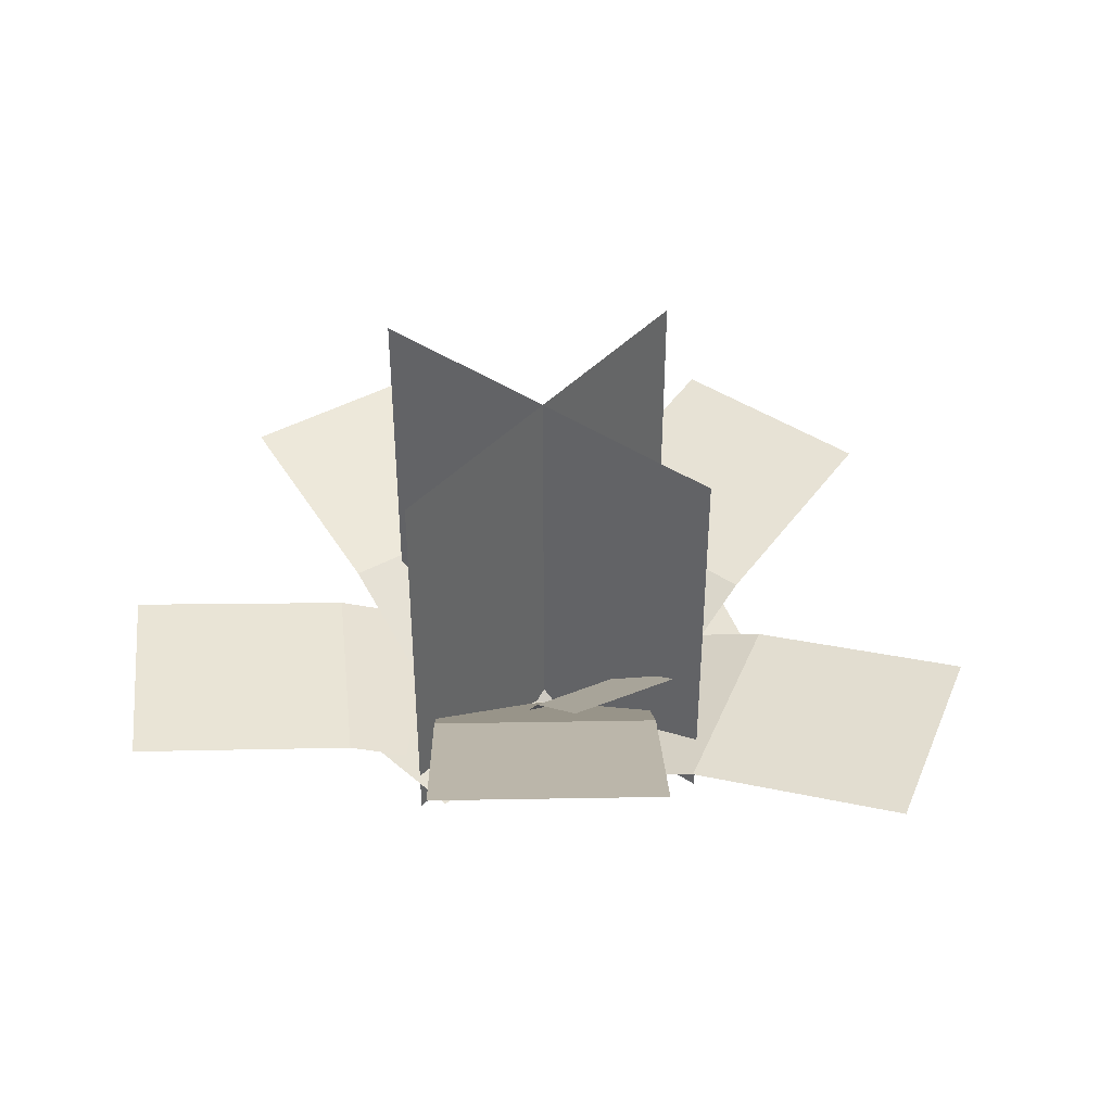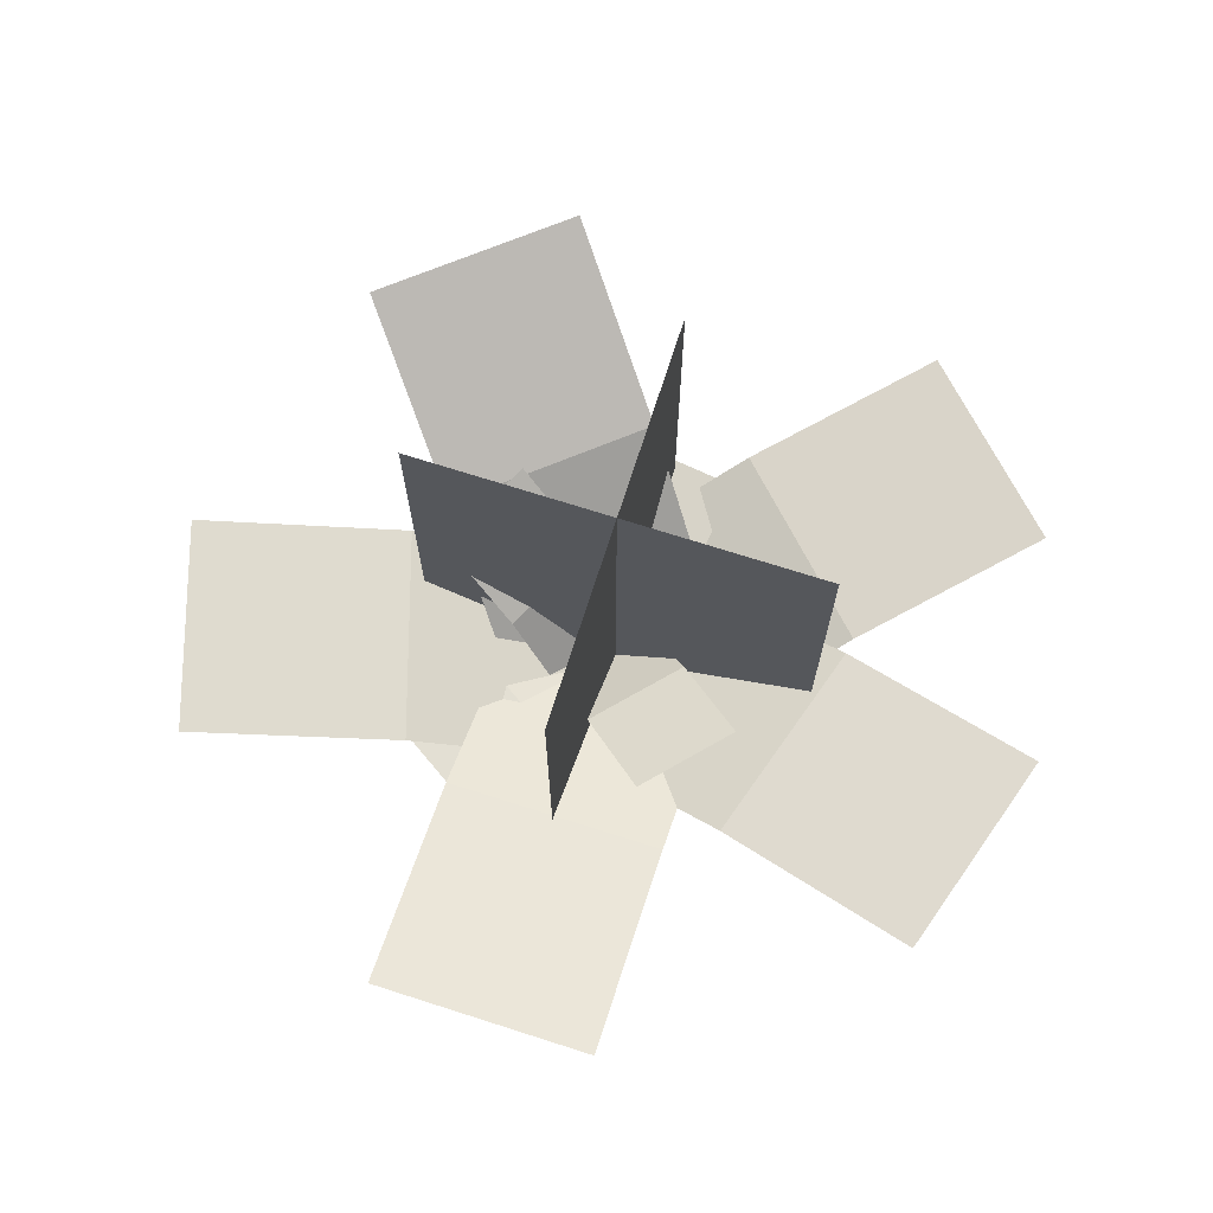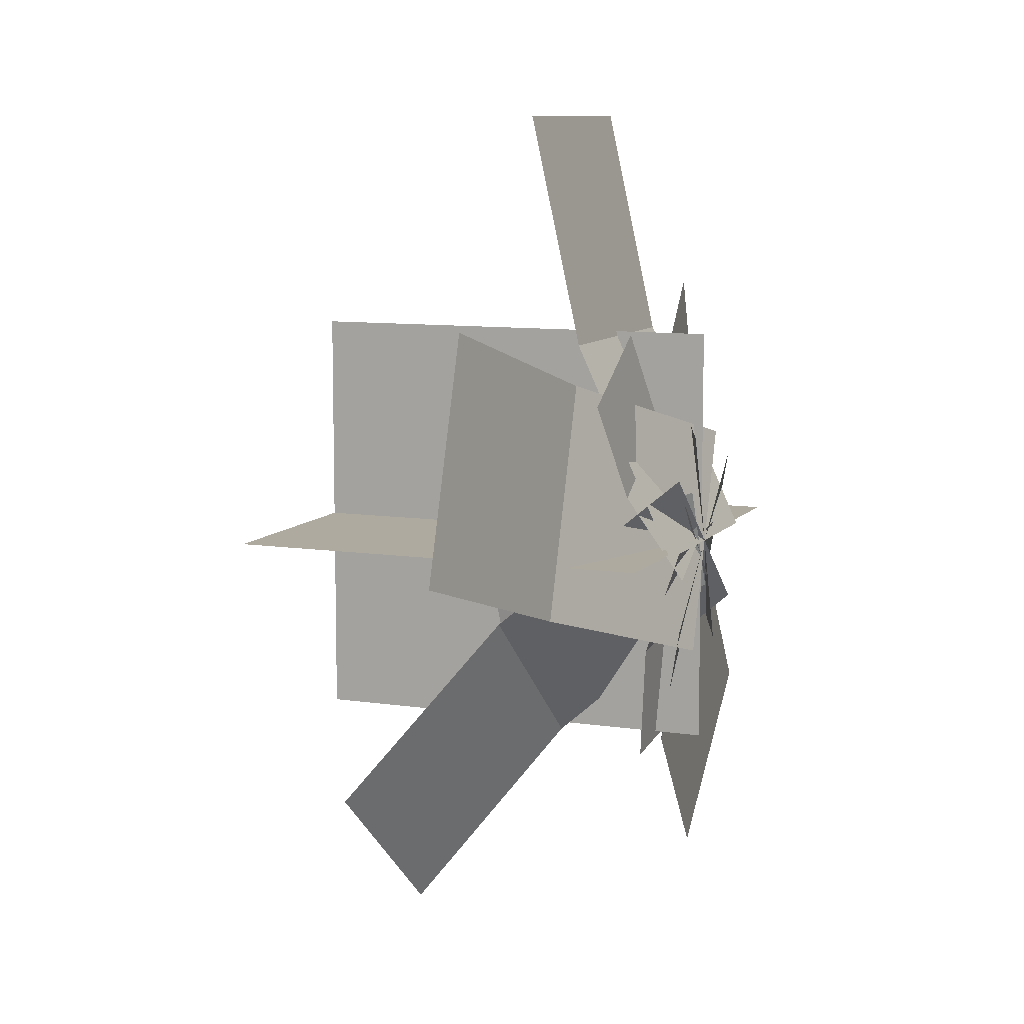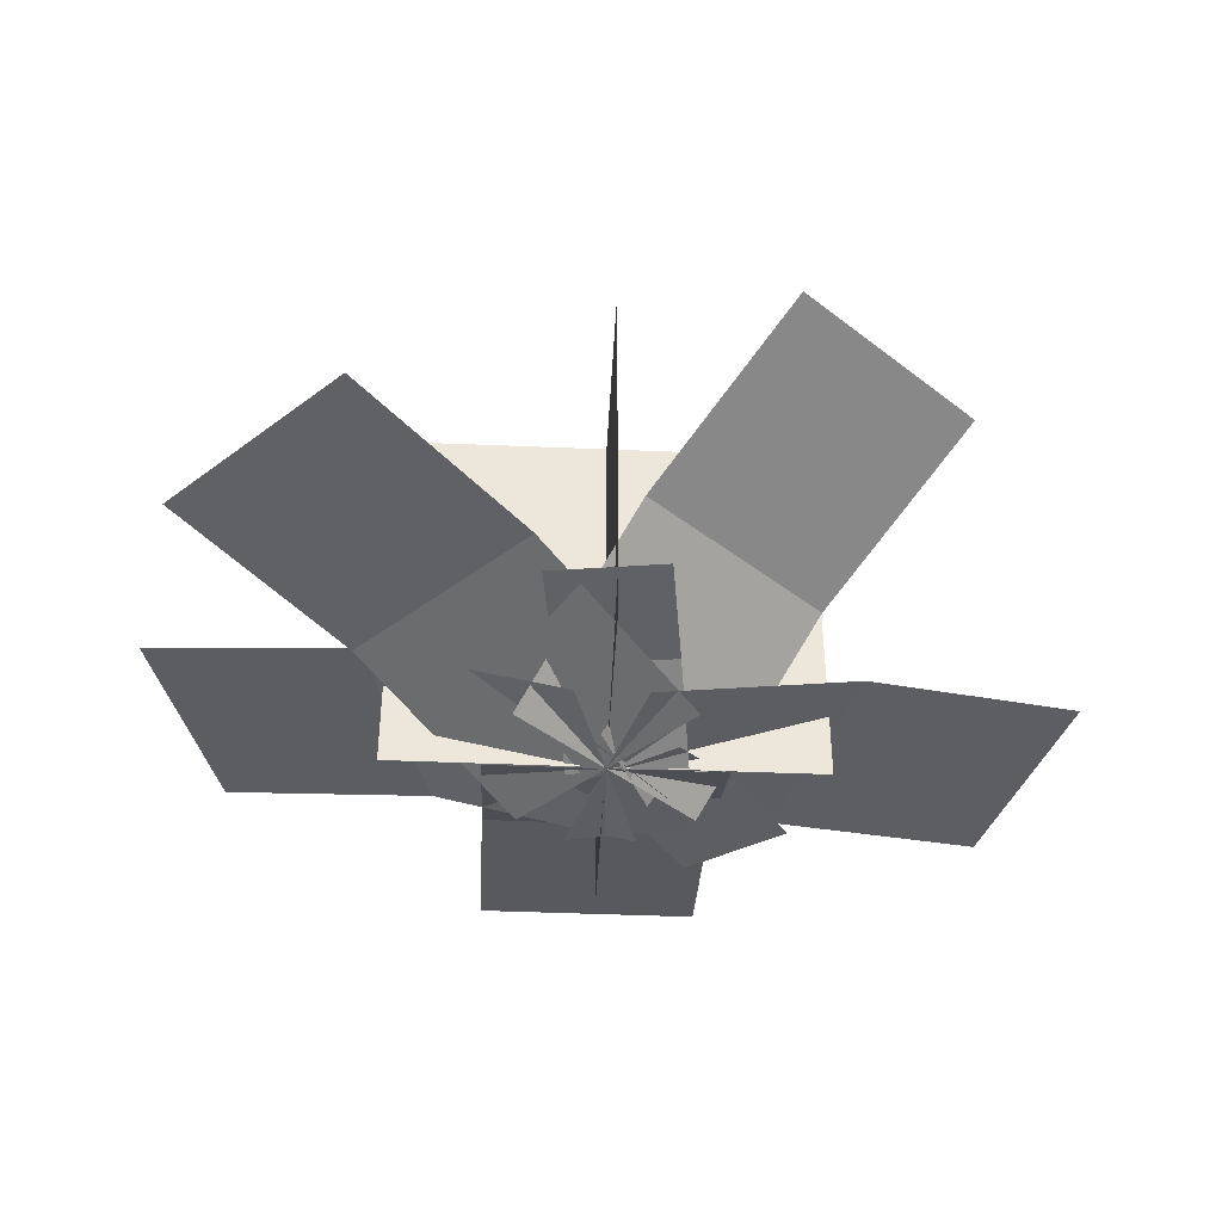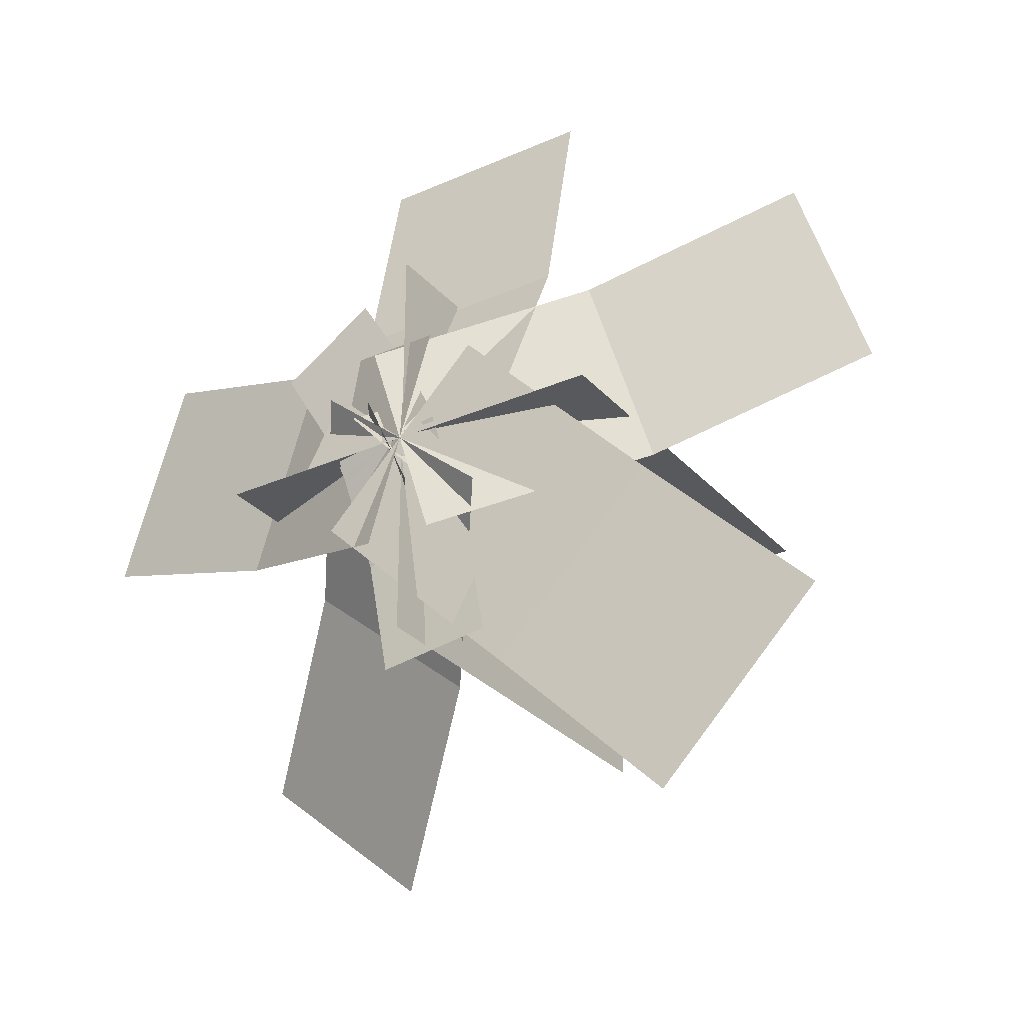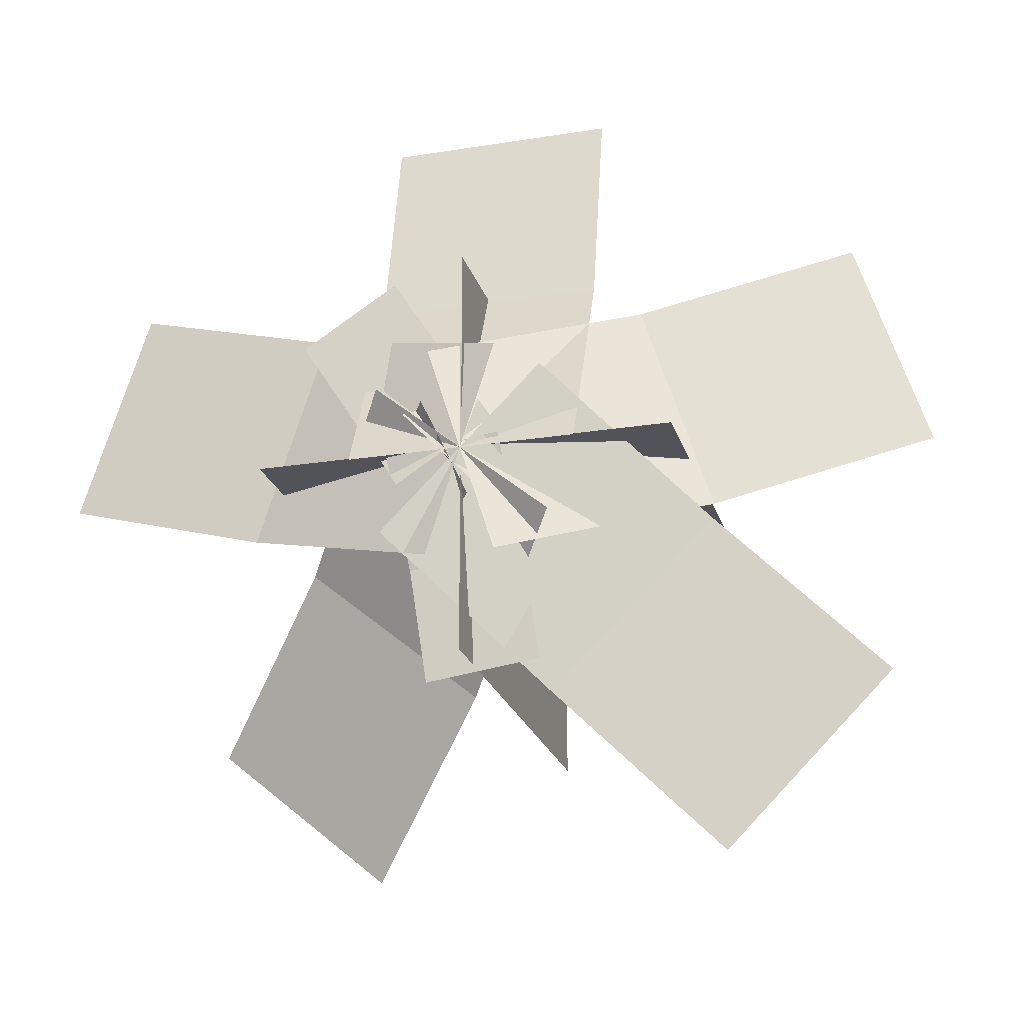
<metadata>
{"format":"obj","ext":"obj","renderer":"f3d","projection":"perspective","resolution":1024,"background":"white","views":[{"elev":41.7,"azim":-141.2,"up":"+Y"},{"elev":71.1,"azim":17.7,"up":"+Y"},{"elev":9.4,"azim":-68.1,"up":"+Z"},{"elev":-42.4,"azim":177.1,"up":"+Y"},{"elev":-29.4,"azim":33.1,"up":"+Z"},{"elev":-22.7,"azim":15.4,"up":"+Z"}]}
</metadata>
<code>
o cube
v 0.3438 0.6934 0.004103
v 0.3438 0.6934 0.004103
v 0.3438 0.005939 0.004103
v 0.3438 0.005939 0.004103
v -0.3438 0.6934 0.004103
v -0.3438 0.6934 0.004103
v -0.3438 0.005939 0.004103
v -0.3438 0.005939 0.004103
g Stem
f 4 7 5 2
f 3 4 2 1
f 8 3 1 6
f 7 8 6 5
f 6 1 2 5
f 7 4 3 8
o cube
v 0 0.6934 0.3479
v 0 0.6934 0.3479
v 0 0.005939 0.3479
v 0 0.005939 0.3479
v 0 0.6934 -0.3396
v 0 0.6934 -0.3396
v 0 0.005939 -0.3396
v 0 0.005939 -0.3396
g Stem
f 12 15 13 10
f 11 12 10 9
f 16 11 9 14
f 15 16 14 13
f 14 9 10 13
f 15 12 11 16
o cube
v -0.04377 0.06845 0.1982
v 0.0509 0.004317 0.04964
v -0.04377 0.06845 0.1982
v 0.0509 0.004317 0.04964
v -0.1072 0.004317 -0.0511
v -0.2019 0.06845 0.0975
v -0.1072 0.004317 -0.0511
v -0.2019 0.06845 0.0975
g Leaf
f 20 23 21 18
f 19 20 18 17
f 24 19 17 22
f 23 24 22 21
f 22 17 18 21
f 23 20 19 24
o cube
v -0.1441 0.08478 0.3558
v -0.04376 0.06844 0.1982
v -0.1441 0.08478 0.3558
v -0.04376 0.06844 0.1982
v -0.2019 0.06844 0.09748
v -0.3023 0.08478 0.255
v -0.2019 0.06844 0.09748
v -0.3023 0.08478 0.255
g Leaf
f 28 31 29 26
f 27 28 26 25
f 32 27 25 30
f 31 32 30 29
f 30 25 26 29
f 31 28 27 32
o cube
v 0.1875 0.1585 0.3399
v 0.1875 0 0
v 0.1875 0.1585 0.3399
v 0.1875 0 0
v -0.1875 0 0
v -0.1875 0.1585 0.3399
v -0.1875 0 0
v -0.1875 0.1585 0.3399
g Leaf
f 36 39 37 34
f 35 36 34 33
f 40 35 33 38
f 39 40 38 37
f 38 33 34 37
f 39 36 35 40
o cube
v 0.1875 0.2396 0.706
v 0.1875 0.1585 0.3399
v 0.1875 0.2396 0.706
v 0.1875 0.1585 0.3399
v -0.1875 0.1585 0.3399
v -0.1875 0.2396 0.706
v -0.1875 0.1585 0.3399
v -0.1875 0.2396 0.706
g Leaf
f 44 47 45 42
f 43 44 42 41
f 48 43 41 46
f 47 48 46 45
f 46 41 42 45
f 47 44 43 48
o cube
v 0.3805 0.1585 -0.07662
v 0.05638 0 -0.1788
v 0.3805 0.1585 -0.07662
v 0.05638 0 -0.1788
v -0.05638 0 0.1788
v 0.2678 0.1585 0.281
v -0.05638 0 0.1788
v 0.2678 0.1585 0.281
g Leaf
f 52 55 53 50
f 51 52 50 49
f 56 51 49 54
f 55 56 54 53
f 54 49 50 53
f 55 52 51 56
o cube
v 0.7297 0.2396 0.03347
v 0.3805 0.1585 -0.07663
v 0.7297 0.2396 0.03347
v 0.3805 0.1585 -0.07663
v 0.2677 0.1585 0.281
v 0.6169 0.2396 0.3911
v 0.2677 0.1585 0.281
v 0.6169 0.2396 0.3911
g Leaf
f 60 63 61 58
f 59 60 58 57
f 64 59 57 62
f 63 64 62 61
f 62 57 58 61
f 63 60 59 64
o cube
v -0.3283 0.241 -0.09954
v -0.1436 0 0.1205
v -0.3283 0.241 -0.09954
v -0.1436 0 0.1205
v 0.1436 0 -0.1205
v -0.04102 0.241 -0.3406
v 0.1436 0 -0.1205
v -0.04102 0.241 -0.3406
g Leaf
f 68 71 69 66
f 67 68 66 65
f 72 67 65 70
f 71 72 70 69
f 70 65 66 69
f 71 68 67 72
o cube
v -0.5421 0.4142 -0.3543
v -0.3283 0.241 -0.09953
v -0.5421 0.4142 -0.3543
v -0.3283 0.241 -0.09953
v -0.04101 0.241 -0.3406
v -0.2548 0.4142 -0.5954
v -0.04101 0.241 -0.3406
v -0.2548 0.4142 -0.5954
g Leaf
f 76 79 77 74
f 75 76 74 73
f 80 75 73 78
f 79 80 78 77
f 78 73 74 77
f 79 76 75 80
o cube
v -0.2797 0.1283 0.2848
v 0.05638 0 0.1788
v -0.2797 0.1283 0.2848
v 0.05638 0 0.1788
v -0.05638 0 -0.1788
v -0.3925 0.1283 -0.07286
v -0.05638 0 -0.1788
v -0.3925 0.1283 -0.07286
g Leaf
f 84 87 85 82
f 83 84 82 81
f 88 83 81 86
f 87 88 86 85
f 86 81 82 85
f 87 84 83 88
o cube
v -0.6343 0.1772 0.3966
v -0.2797 0.1283 0.2848
v -0.6343 0.1772 0.3966
v -0.2797 0.1283 0.2848
v -0.3924 0.1283 -0.07286
v -0.747 0.1772 0.03894
v -0.3924 0.1283 -0.07286
v -0.747 0.1772 0.03894
g Leaf
f 92 95 93 90
f 91 92 90 89
f 96 91 89 94
f 95 96 94 93
f 94 89 90 93
f 95 92 91 96
o cube
v 0.1203 0.1128 -0.3855
v -0.1326 0 -0.1326
v 0.1203 0.1128 -0.3855
v -0.1326 0 -0.1326
v 0.1326 0 0.1326
v 0.3855 0.1128 -0.1203
v 0.1326 0 0.1326
v 0.3855 0.1128 -0.1203
g Leaf
f 100 103 101 98
f 99 100 98 97
f 104 99 97 102
f 103 104 102 101
f 102 97 98 101
f 103 100 99 104
o cube
v 0.3845 0.1454 -0.6496
v 0.1203 0.1128 -0.3855
v 0.3845 0.1454 -0.6496
v 0.1203 0.1128 -0.3855
v 0.3855 0.1128 -0.1203
v 0.6496 0.1454 -0.3845
v 0.3855 0.1128 -0.1203
v 0.6496 0.1454 -0.3845
g Leaf
f 108 111 109 106
f 107 108 106 105
f 112 107 105 110
f 111 112 110 109
f 110 105 106 109
f 111 108 107 112
o cube
v 0.1265 0.1346 0.02151
v 0.02876 0.002047 -0.06806
v 0.1265 0.1346 0.02151
v 0.02876 0.002047 -0.06806
v -0.09791 0.002047 0.07018
v -0.000161 0.1346 0.1597
v -0.09791 0.002047 0.07018
v -0.000161 0.1346 0.1597
g Leaf
f 116 119 117 114
f 115 116 114 113
f 120 115 113 118
f 119 120 118 117
f 118 113 114 117
f 119 116 115 120
o cube
v 0.2462 0.2284 0.1312
v 0.1265 0.1346 0.0215
v 0.2462 0.2284 0.1312
v 0.1265 0.1346 0.0215
v -0.0001705 0.1346 0.1597
v 0.1195 0.2284 0.2694
v -0.0001705 0.1346 0.1597
v 0.1195 0.2284 0.2694
g Leaf
f 124 127 125 122
f 123 124 122 121
f 128 123 121 126
f 127 128 126 125
f 126 121 122 125
f 127 124 123 128
o cube
v -0.1019 0.06845 -0.1771
v -0.1249 0.004317 -0.002451
v -0.1019 0.06845 -0.1771
v -0.1249 0.004317 -0.002451
v 0.06095 0.004317 0.02202
v 0.08395 0.06845 -0.1527
v 0.06095 0.004317 0.02202
v 0.08395 0.06845 -0.1527
g Leaf
f 132 135 133 130
f 131 132 130 129
f 136 131 129 134
f 135 136 134 133
f 134 129 130 133
f 135 132 131 136
o cube
v -0.07757 0.08478 -0.3623
v -0.102 0.06844 -0.1771
v -0.07757 0.08478 -0.3623
v -0.102 0.06844 -0.1771
v 0.08395 0.06844 -0.1526
v 0.1083 0.08478 -0.3378
v 0.08395 0.06844 -0.1526
v 0.1083 0.08478 -0.3378
g Leaf
f 140 143 141 138
f 139 140 138 137
f 144 139 137 142
f 143 144 142 141
f 142 137 138 141
f 143 140 139 144
o cube
v -0.1707 0.1502 0.04251
v -0.06728 0.001492 0.09074
v -0.1707 0.1502 0.04251
v -0.06728 0.001492 0.09074
v 0.01196 0.001492 -0.07919
v -0.09149 0.1502 -0.1274
v 0.01196 0.001492 -0.07919
v -0.09149 0.1502 -0.1274
g Leaf
f 148 151 149 146
f 147 148 146 145
f 152 147 145 150
f 151 152 150 149
f 150 145 146 149
f 151 148 147 152
o cube
v -0.3055 0.2644 -0.02036
v -0.1707 0.1502 0.04251
v -0.3055 0.2644 -0.02036
v -0.1707 0.1502 0.04251
v -0.09148 0.1502 -0.1274
v -0.2263 0.2644 -0.1903
v -0.09148 0.1502 -0.1274
v -0.2263 0.2644 -0.1903
g Leaf
f 156 159 157 154
f 155 156 154 153
f 160 155 153 158
f 159 160 158 157
f 158 153 154 157
f 159 156 155 160

</code>
